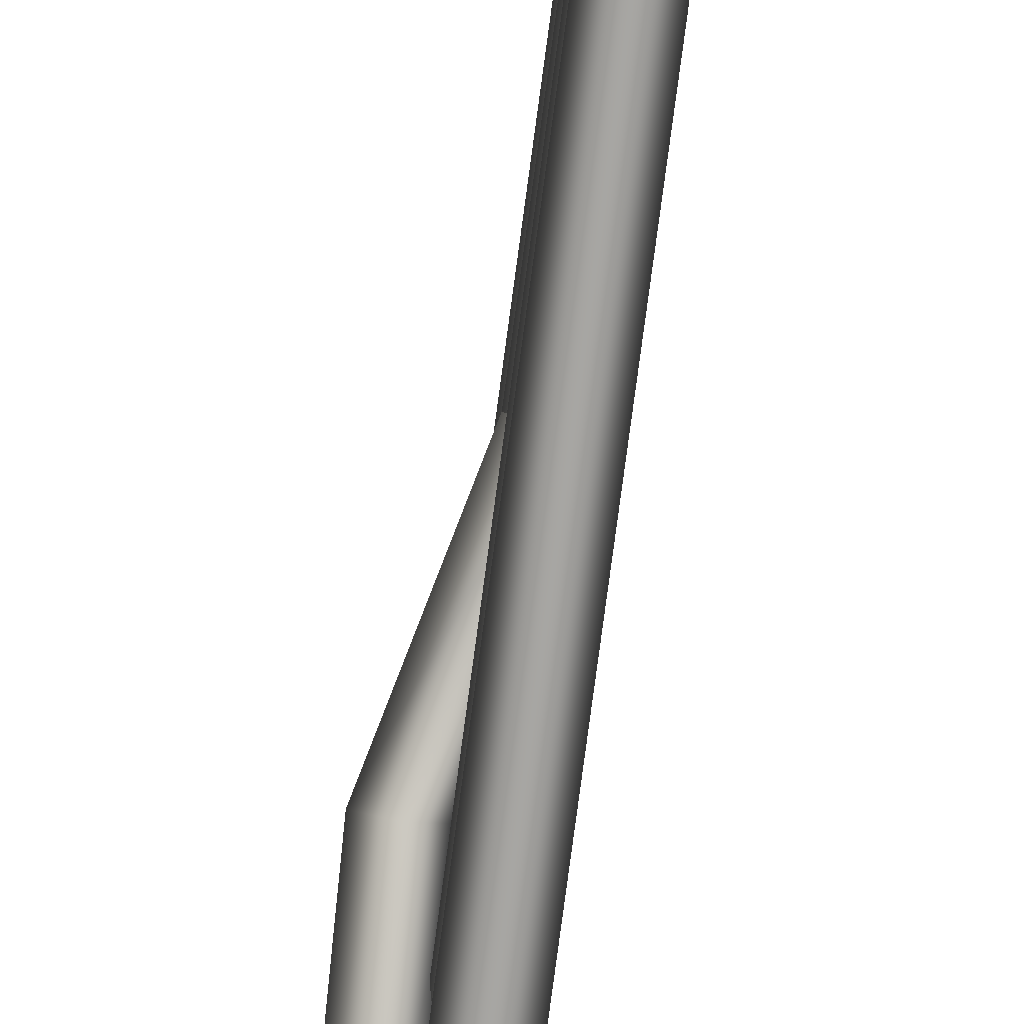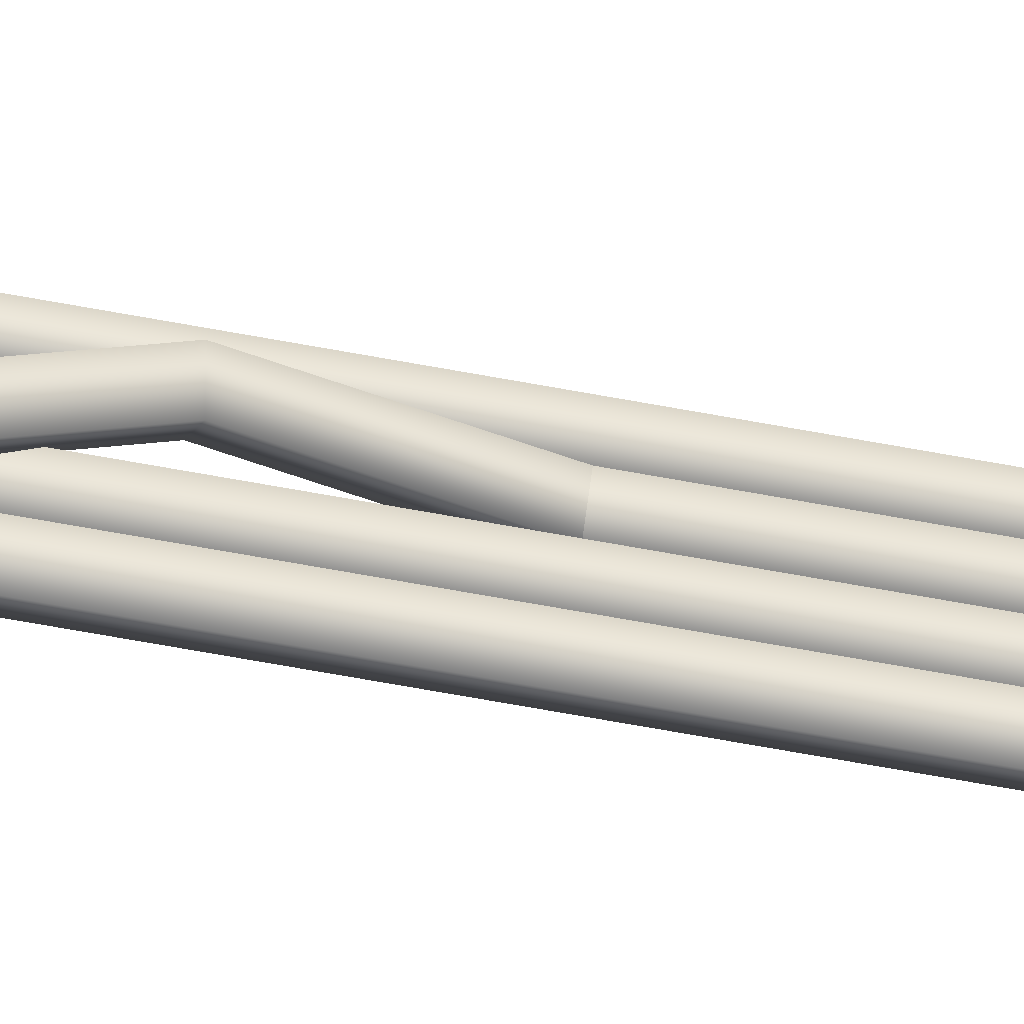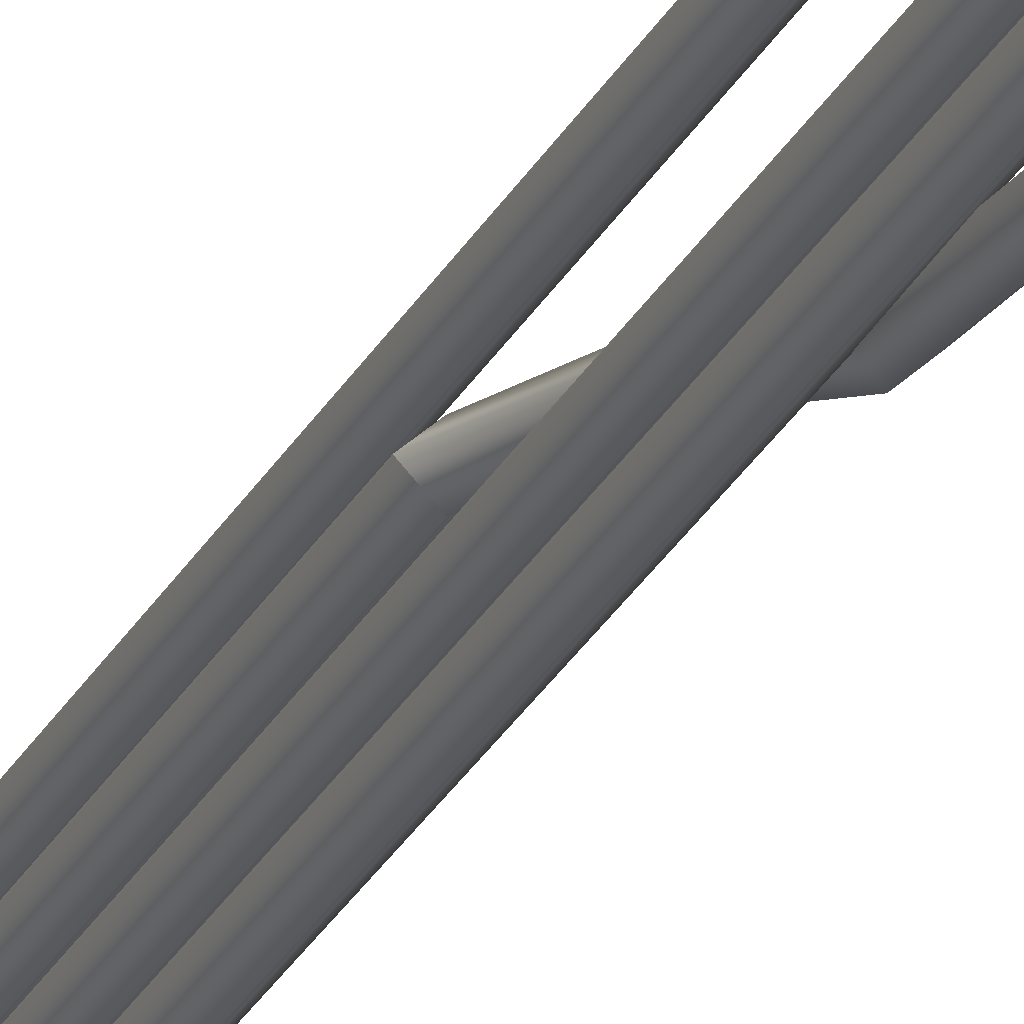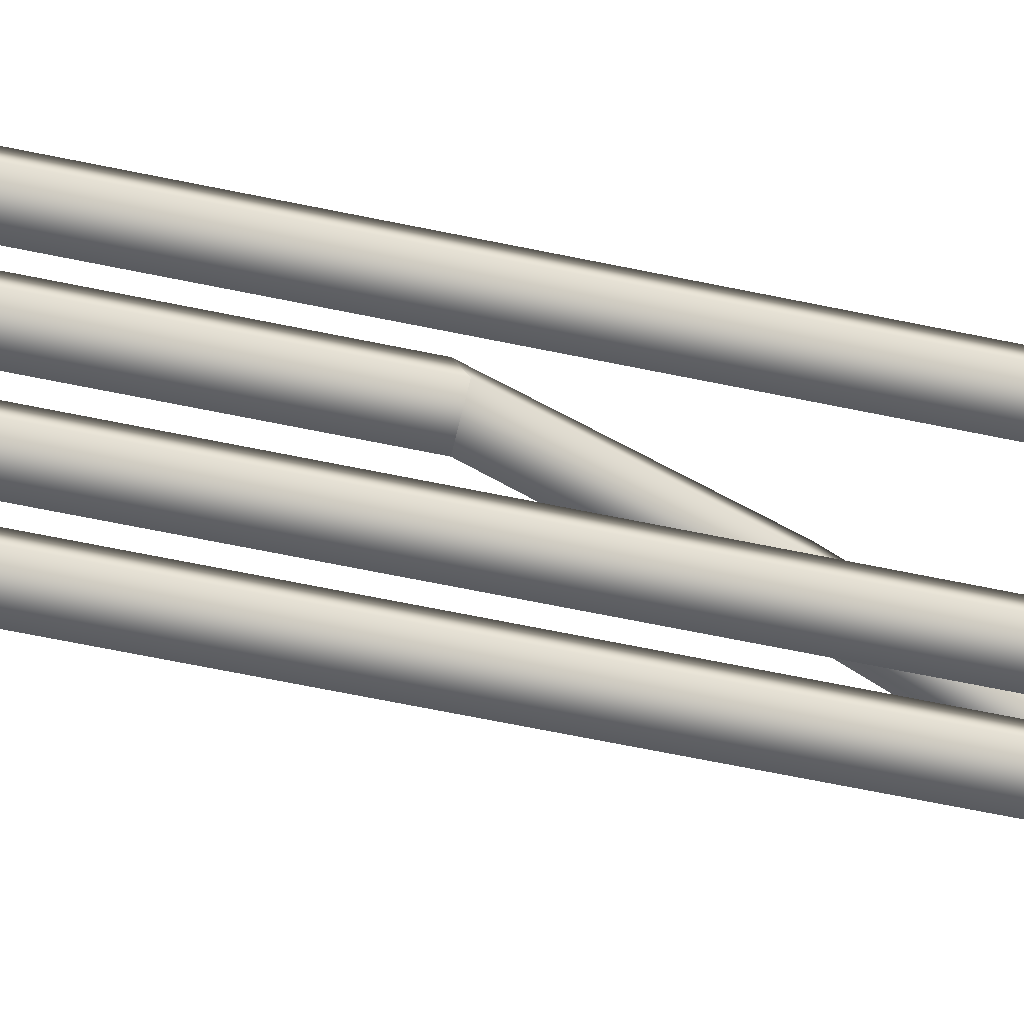
<metadata>
{"format":"obj","ext":"obj","renderer":"f3d","projection":"perspective","resolution":1024,"background":"white","views":[{"elev":-74.1,"azim":-7.5,"up":"+Y"},{"elev":-60.3,"azim":-101.1,"up":"+Y"},{"elev":-29.0,"azim":156.5,"up":"+Y"},{"elev":-31.6,"azim":70.1,"up":"+Y"}]}
</metadata>
<code>
g default
v -3.394 -13.45 3.52
v 3.394 -13.45 3.52
v -3.394 14.52 3.52
v 3.394 14.52 3.52
v -3.394 14.52 0
v 3.394 14.52 0
v -3.394 -13.45 0
v 3.394 -13.45 0
v 0 -0.7253 3.52
v -2.496 -3.221 3.52
v 0 -5.716 3.52
v 2.496 -3.221 3.52
v 0 -0.7253 203.3
v -2.496 -3.221 203.3
v 0 -5.716 203.3
v 2.496 -3.221 203.3
v 0 -0.7253 396.5
v -2.496 -3.221 396.5
v 0 -5.716 396.5
v 2.496 -3.221 396.5
v 0 -6.975 3.52
v -2.496 -9.47 3.52
v 0 -11.97 3.52
v 2.496 -9.47 3.52
v 0 -6.975 203.3
v -2.496 -9.47 203.3
v 0 -11.97 203.3
v 2.496 -9.47 203.3
v 0 -6.975 396.5
v -2.496 -9.47 396.5
v 0 -11.97 396.5
v 2.496 -9.47 396.5
v 0 11.97 3.52
v -2.496 9.47 3.52
v 0 6.975 3.52
v 2.496 9.47 3.52
v 0 11.97 203.3
v -2.496 9.47 203.3
v 0 6.975 203.3
v 2.496 9.47 203.3
v 0 11.97 396.5
v -2.496 9.47 396.5
v 0 6.975 396.5
v 2.496 9.47 396.5
v 0 5.716 3.52
v -2.496 3.221 3.52
v 0 0.7253 3.52
v 2.496 3.221 3.52
v 0 5.716 203.3
v -2.496 3.221 203.3
v 0 0.7253 203.3
v 2.496 3.221 203.3
v 0 5.716 396.5
v -2.496 3.221 396.5
v 0 0.7253 396.5
v 2.496 3.221 396.5
v -3.101 -13.45 400
v 3.687 -13.45 400
v -3.101 14.52 400
v 3.687 14.52 400
v -3.101 14.52 396.5
v 3.687 14.52 396.5
v -3.101 -13.45 396.5
v 3.687 -13.45 396.5
v -6.439 -12.83 101.7
v -3.943 -10.33 101.7
v -1.448 -12.83 101.7
v -3.943 -15.32 101.7
v -6.439 -8.721 166.4
v -3.943 -6.276 165.9
v -1.448 -8.721 166.4
v -3.943 -11.17 166.9
v -4.418 -1.914 49.94
v -6.914 0.4145 50.84
v -4.418 2.744 51.73
v -1.923 0.4145 50.84
v -4.418 2.864 185.2
v -1.923 0.4146 185.7
v -4.418 -2.035 186.2
v -6.914 0.4146 185.7
v 0 5.716 25.42
v 2.496 3.221 25.42
v 0 0.7253 25.42
v -2.496 3.221 25.42
v -6.439 -12.83 134.9
v -3.943 -10.33 134.9
v -1.448 -12.83 134.9
v -3.943 -15.32 134.9
v -6.439 -8.721 70.93
v -3.943 -6.311 71.57
v -1.448 -8.721 70.93
v -3.943 -11.13 70.28
g Wires_4_B_LOD0 Wires_4_B
f 1 2 4 3
f 3 4 6 5
f 5 6 8 7
f 7 8 2 1
f 7 1 3 5
f 13 9 10 14
f 10 11 15 14
f 11 12 16 15
f 12 9 13 16
f 17 13 14 18
f 14 15 19 18
f 15 16 20 19
f 16 13 17 20
f 25 21 22 26
f 22 23 27 26
f 23 24 28 27
f 24 21 25 28
f 29 25 26 30
f 26 27 31 30
f 27 28 32 31
f 28 25 29 32
f 37 33 34 38
f 34 35 39 38
f 35 36 40 39
f 36 33 37 40
f 41 37 38 42
f 38 39 43 42
f 39 40 44 43
f 40 37 41 44
f 84 81 45 46
f 46 47 83 84
f 47 48 82 83
f 48 45 81 82
f 53 49 50 54
f 50 51 55 54
f 51 52 56 55
f 52 49 53 56
f 57 58 60 59
f 59 60 62 61
f 61 62 64 63
f 63 64 58 57
f 63 57 59 61
f 86 66 65 85
f 67 66 86 87
f 68 67 87 88
f 65 68 88 85
f 80 77 70 69
f 71 70 77 78
f 72 71 78 79
f 69 72 79 80
f 74 73 92 89
f 90 75 74 89
f 76 75 90 91
f 73 76 91 92
f 78 77 49 52
f 79 78 52 51
f 80 79 51 50
f 49 77 80 50
f 82 81 75 76
f 83 82 76 73
f 84 83 73 74
f 75 81 84 74
f 70 86 85 69
f 87 86 70 71
f 88 87 71 72
f 85 88 72 69
f 66 90 89 65
f 91 90 66 67
f 92 91 67 68
f 89 92 68 65
f 4 2 8 6
f 58 64 62 60

</code>
